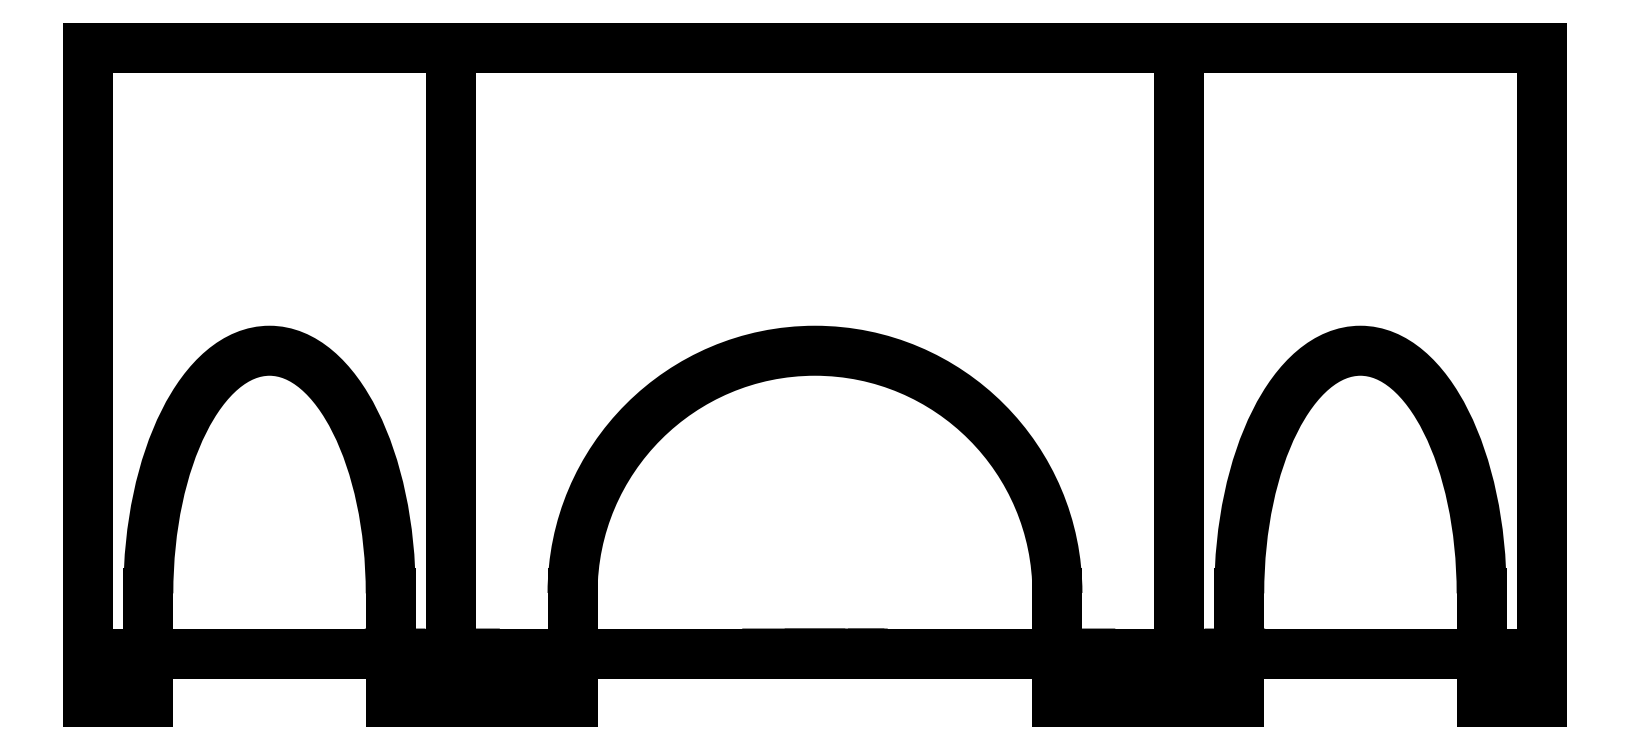
<metadata>
{"format":"dxf","ext":"dxf","renderer":"ezdxf+matplotlib","layout":"modelspace","background":"white","min_lineweight":24,"dpi":150}
</metadata>
<code>
0
SECTION
2
ENTITIES
0
3DSOLID
8
0
347
7A
290
     1
2
{c36569bd-74db-9640-814c-8452df87ced4}
350
0
0
POINT
8
Bottom v3_Bottom
10
0
20
0
30
0
0
LINE
8
Bottom v3_Bottom
10
0.6
20
0
30
-0.6
11
0.6
21
0
31
-1.6
0
LINE
8
Bottom v3_Bottom
10
-3.5
20
0
30
4.33
11
-0.9053
21
0
31
2.832
0
LINE
8
Bottom v3_Bottom
10
-5.5
20
0
30
0.866
11
-6
21
0
31
-1.8e-15
0
LINE
8
Bottom v3_Bottom
10
-6
20
0
30
-1.8e-15
11
-3
21
0
31
-5.196
0
LINE
8
Bottom v3_Bottom
10
2.905
20
0
30
-0.6321
11
0.9053
21
0
31
2.832
0
LINE
8
Bottom v3_Bottom
10
-2.905
20
0
30
-0.6321
11
-5.5
21
0
31
0.866
0
LINE
8
Bottom v3_Bottom
10
0.2196
20
0
30
0.8196
11
1.086
21
0
31
1.32
0
LINE
8
Bottom v3_Bottom
10
-2
20
0
30
-2.2
11
2
21
0
31
-2.2
0
CIRCLE
8
Bottom v3_Bottom
10
-0.4224
20
2.932
30
0
40
0.15
210
0
220
1
230
0
0
LINE
8
Bottom v3_Bottom
10
-2
20
0
30
-5.196
11
-2
21
0
31
-2.2
0
LINE
8
Bottom v3_Bottom
10
5.5
20
0
30
0.866
11
2.905
21
0
31
-0.6321
0
LINE
8
Bottom v3_Bottom
10
-1.686
20
0
30
0.2804
11
-1.886
21
0
31
-0.06603
0
CIRCLE
8
Bottom v3_Bottom
10
2.75
20
-1.1
30
0
40
0.15
210
0
220
1
230
0
0
LINE
8
Bottom v3_Bottom
10
3.5
20
0
30
4.33
11
3
21
0
31
5.196
0
LINE
8
Bottom v3_Bottom
10
0.6
20
0
30
-1.6
11
1
21
0
31
-1.6
0
LINE
8
Bottom v3_Bottom
10
2
20
0
30
-2.2
11
2
21
0
31
-5.196
0
LINE
8
Bottom v3_Bottom
10
0.8856
20
0
30
1.666
11
0.01962
21
0
31
1.166
0
LINE
8
Bottom v3_Bottom
10
3
20
0
30
-5.196
11
6
21
0
31
0
0
LINE
8
Bottom v3_Bottom
10
0.9053
20
0
30
2.832
11
3.5
21
0
31
4.33
0
LINE
8
Bottom v3_Bottom
10
-0.9053
20
0
30
2.832
11
-2.905
21
0
31
-0.6321
0
LINE
8
Bottom v3_Bottom
10
0.01962
20
0
30
1.166
11
0.2196
21
0
31
0.8196
0
LINE
8
Bottom v3_Bottom
10
1.086
20
0
30
1.32
11
0.8856
21
0
31
1.666
0
LINE
8
Bottom v3_Bottom
10
2
20
0
30
-5.196
11
3
21
0
31
-5.196
0
LINE
8
Bottom v3_Bottom
10
-3
20
0
30
5.196
11
-3.5
21
0
31
4.33
0
LINE
8
Bottom v3_Bottom
10
1
20
0
30
-0.6
11
0.6
21
0
31
-0.6
0
LINE
8
Bottom v3_Bottom
10
-3
20
0
30
-5.196
11
-2
21
0
31
-5.196
0
CIRCLE
8
Bottom v3_Bottom
10
-2.328
20
-1.832
30
0
40
0.15
210
0
220
1
230
0
0
LINE
8
Bottom v3_Bottom
10
-1.02
20
0
30
-0.566
11
-0.8196
21
0
31
-0.2196
0
LINE
8
Bottom v3_Bottom
10
-1.886
20
0
30
-0.06603
11
-1.02
21
0
31
-0.566
0
LINE
8
Bottom v3_Bottom
10
6
20
0
30
0
11
5.5
21
0
31
0.866
0
CIRCLE
8
Bottom v3_Bottom
10
0
20
0
30
0
40
0.6
210
0
220
1
230
0
0
LINE
8
Bottom v3_Bottom
10
-0.8196
20
0
30
-0.2196
11
-1.686
21
0
31
0.2804
0
LINE
8
Bottom v3_Bottom
10
3
20
0
30
5.196
11
-3
21
0
31
5.196
0
LINE
8
Bottom v3_Bottom
10
1
20
0
30
-1.6
11
1
21
0
31
-0.6
0
POINT
8
Bottom v3_Wall
10
0
20
0
30
0
0
POINT
8
Bottom v3_Wall
10
0
20
0
30
0
0
POINT
8
Bottom v3_Wall
10
0
20
0
30
0
0
LINE
8
Bottom v3_Wall
10
-3
20
0
30
-5.196
11
-6
21
0
31
-1.8e-15
0
CIRCLE
8
Bottom v3_Wall
10
-3.464
20
-2
30
0
40
0.25
210
0
220
1
230
0
0
LINE
8
Bottom v3_Wall
10
-3
20
0
30
5.196
11
3
21
0
31
5.196
0
LINE
8
Bottom v3_Wall
10
-5.6
20
0
30
0
11
-2.8
21
0
31
4.85
0
LINE
8
Bottom v3_Wall
10
3
20
0
30
5.196
11
6
21
0
31
0
0
LINE
8
Bottom v3_Wall
10
-2.8
20
0
30
4.85
11
2.8
21
0
31
4.85
0
LINE
8
Bottom v3_Wall
10
2.8
20
0
30
-4.85
11
-2.8
21
0
31
-4.85
0
LINE
8
Bottom v3_Wall
10
3
20
0
30
-5.196
11
-3
21
0
31
-5.196
0
LINE
8
Bottom v3_Wall
10
5.6
20
0
30
1.3e-15
11
2.8
21
0
31
-4.85
0
LINE
8
Bottom v3_Wall
10
2.8
20
0
30
4.85
11
5.6
21
0
31
1.8e-15
0
LINE
8
Bottom v3_Wall
10
-2.8
20
0
30
-4.85
11
-5.6
21
0
31
0
0
LINE
8
Bottom v3_Wall
10
6
20
0
30
0
11
3
21
0
31
-5.196
0
LINE
8
Bottom v3_Wall
10
-6
20
0
30
-2.2e-15
11
-3
21
0
31
5.196
0
CIRCLE
8
Bottom v3_Wall
10
3.464
20
-2
30
0
40
0.25
210
0
220
1
230
0
0
CIRCLE
8
Bottom v3_Wall
10
2e-15
20
4
30
0
40
0.25
210
0
220
1
230
0
0
POINT
8
Bottom v3_WheelClear
10
4.5
20
0
30
2.598
0
LINE
8
Bottom v3_WheelClear
10
6
20
-0.4
30
0
11
6
21
5
31
2e-16
0
LINE
8
Bottom v3_WheelClear
10
3.5
20
-0.4
30
4.33
11
3.5
21
0
31
4.33
0
LINE
8
Bottom v3_WheelClear
10
5.5
20
-0.4
30
0.866
11
6
21
-0.4
31
-1e-16
0
LINE
8
Bottom v3_WheelClear
10
3
20
-0.4
30
5.196
11
3.5
21
-0.4
31
4.33
0
LINE
8
Bottom v3_WheelClear
10
5.5
20
0
30
0.866
11
5.5
21
-0.4
31
0.866
0
LINE
8
Bottom v3_WheelClear
10
3
20
5
30
5.196
11
3
21
-0.4
31
5.196
0
LINE
8
Bottom v3_WheelClear
10
6
20
5
30
0
11
3
21
5
31
5.196
0
LINE
8
Bottom v3_WheelClear
10
3.5
20
0.5
30
4.33
11
3.5
21
0
31
4.33
0
LINE
8
Bottom v3_WheelClear
10
5.5
20
0.5
30
0.866
11
5.5
21
0
31
0.866
0
ARC
8
Bottom v3_WheelClear
10
0.5
20
3.6e-15
30
5.196
40
2
210
0.866
220
0
230
0.5
50
270
51
90
0
LINE
8
Bottom v3_WheelClear
10
3.5
20
0
30
4.33
11
5.5
21
0
31
0.866
0
LINE
8
Bottom v3_WheelClear
10
3.5
20
0
30
4.33
11
5.5
21
0
31
0.866
0
POINT
8
Bottom v3_WheelClear-2
10
0
20
0
30
-5.196
0
LINE
8
Bottom v3_WheelClear-2
10
-2
20
-0.4
30
-5.196
11
-3
21
-0.4
31
-5.196
0
LINE
8
Bottom v3_WheelClear-2
10
-3
20
-0.4
30
-5.196
11
-3
21
5
31
-5.196
0
LINE
8
Bottom v3_WheelClear-2
10
3
20
5
30
-5.196
11
3
21
-0.4
31
-5.196
0
LINE
8
Bottom v3_WheelClear-2
10
3
20
-0.4
30
-5.196
11
2
21
-0.4
31
-5.196
0
LINE
8
Bottom v3_WheelClear-2
10
2
20
-0.4
30
-5.196
11
2
21
0
31
-5.196
0
LINE
8
Bottom v3_WheelClear-2
10
-3
20
5
30
-5.196
11
3
21
5
31
-5.196
0
LINE
8
Bottom v3_WheelClear-2
10
-2
20
0
30
-5.196
11
-2
21
-0.4
31
-5.196
0
LINE
8
Bottom v3_WheelClear-2
10
2
20
0
30
-5.196
11
2
21
0.5
31
-5.196
0
LINE
8
Bottom v3_WheelClear-2
10
2
20
0
30
-5.196
11
-2
21
0
31
-5.196
0
ARC
8
Bottom v3_WheelClear-2
10
0
20
0.5
30
5.196
40
2
210
0
220
0
230
-1
50
0
51
180
0
LINE
8
Bottom v3_WheelClear-2
10
-2
20
0
30
-5.196
11
-2
21
0.5
31
-5.196
0
POINT
8
Bottom v3_WheelClear-3
10
-4.5
20
0
30
2.598
0
LINE
8
Bottom v3_WheelClear-3
10
-3.5
20
0
30
4.33
11
-3.5
21
-0.4
31
4.33
0
LINE
8
Bottom v3_WheelClear-3
10
-6
20
-0.4
30
-1.3e-15
11
-5.5
21
-0.4
31
0.866
0
LINE
8
Bottom v3_WheelClear-3
10
-6
20
5
30
-1.8e-15
11
-6
21
-0.4
31
-1.5e-15
0
LINE
8
Bottom v3_WheelClear-3
10
-5.5
20
-0.4
30
0.866
11
-5.5
21
0
31
0.866
0
LINE
8
Bottom v3_WheelClear-3
10
-3.5
20
0.5
30
4.33
11
-3.5
21
0
31
4.33
0
ARC
8
Bottom v3_WheelClear-3
10
-0.5
20
0
30
5.196
40
2
210
-0.866
220
0
230
0.5
50
90
51
270
0
LINE
8
Bottom v3_WheelClear-3
10
-5.5
20
0
30
0.866
11
-5.5
21
0.5
31
0.866
0
LINE
8
Bottom v3_WheelClear-3
10
-5.5
20
0
30
0.866
11
-3.5
21
0
31
4.33
0
LINE
8
Bottom v3_WheelClear-3
10
-3
20
5
30
5.196
11
-6
21
5
31
-9e-16
0
LINE
8
Bottom v3_WheelClear-3
10
-3
20
-0.4
30
5.196
11
-3
21
5
31
5.196
0
LINE
8
Bottom v3_WheelClear-3
10
-3.5
20
-0.4
30
4.33
11
-3
21
-0.4
31
5.196
0
ENDSEC
0
EOF

</code>
